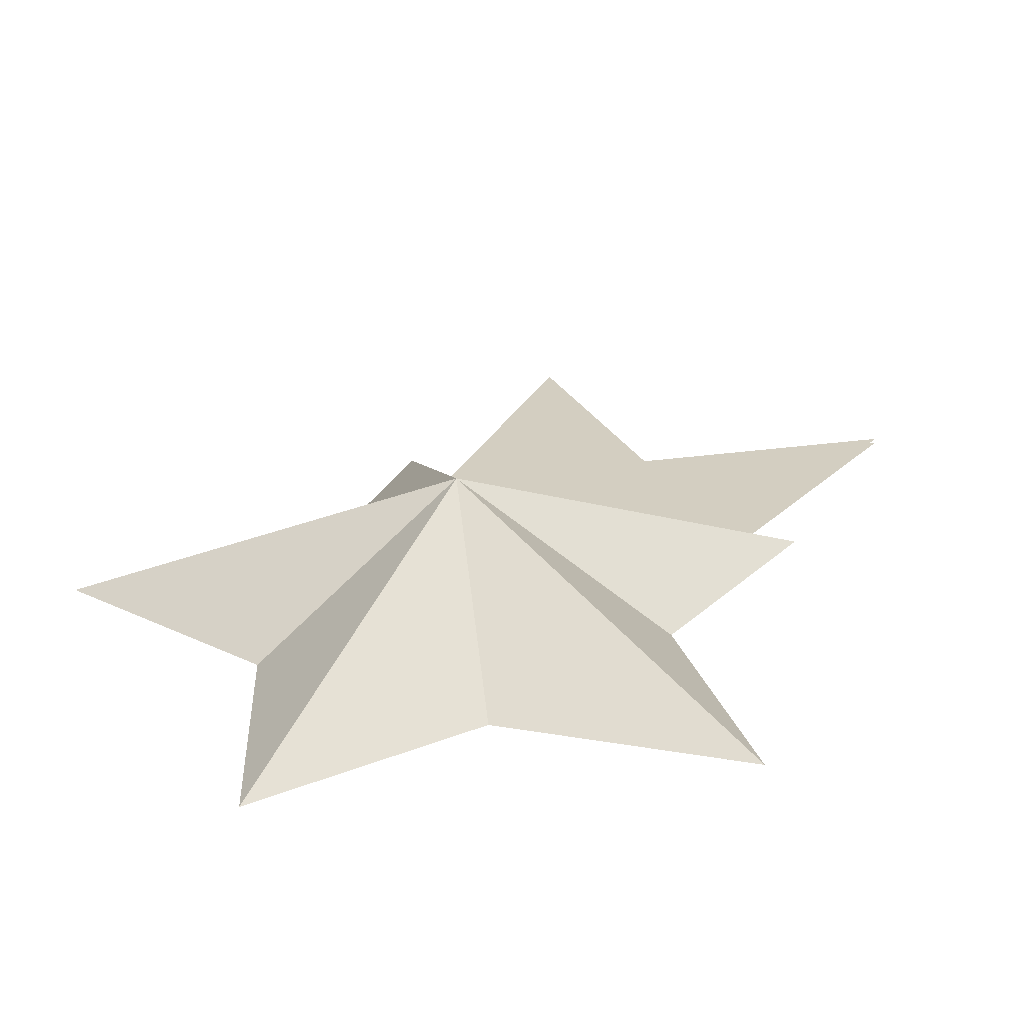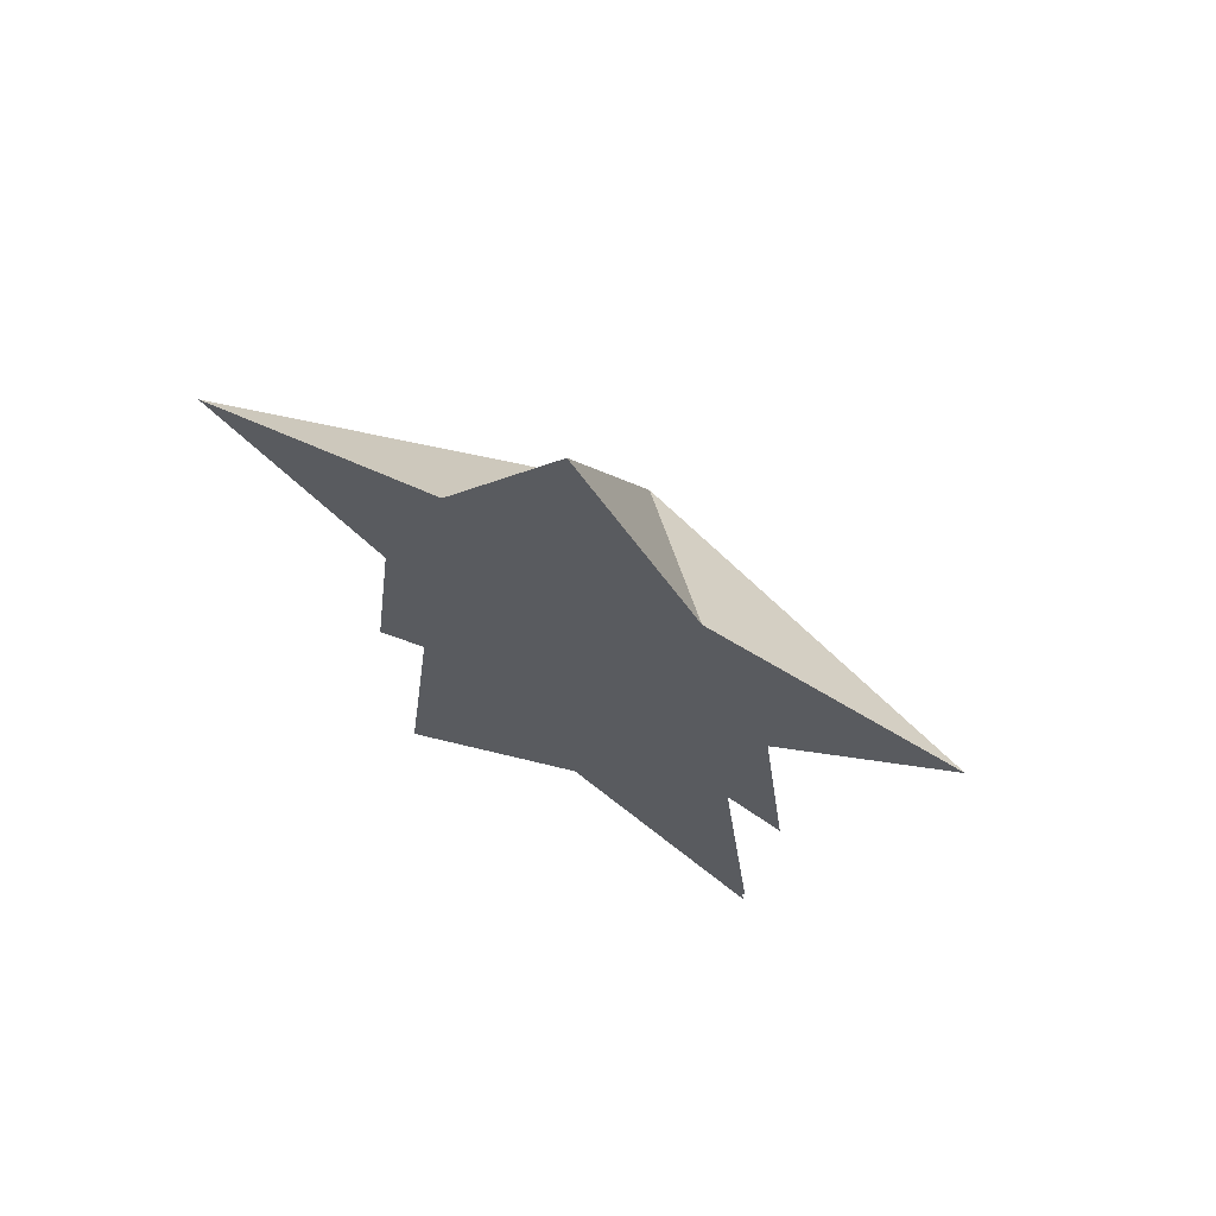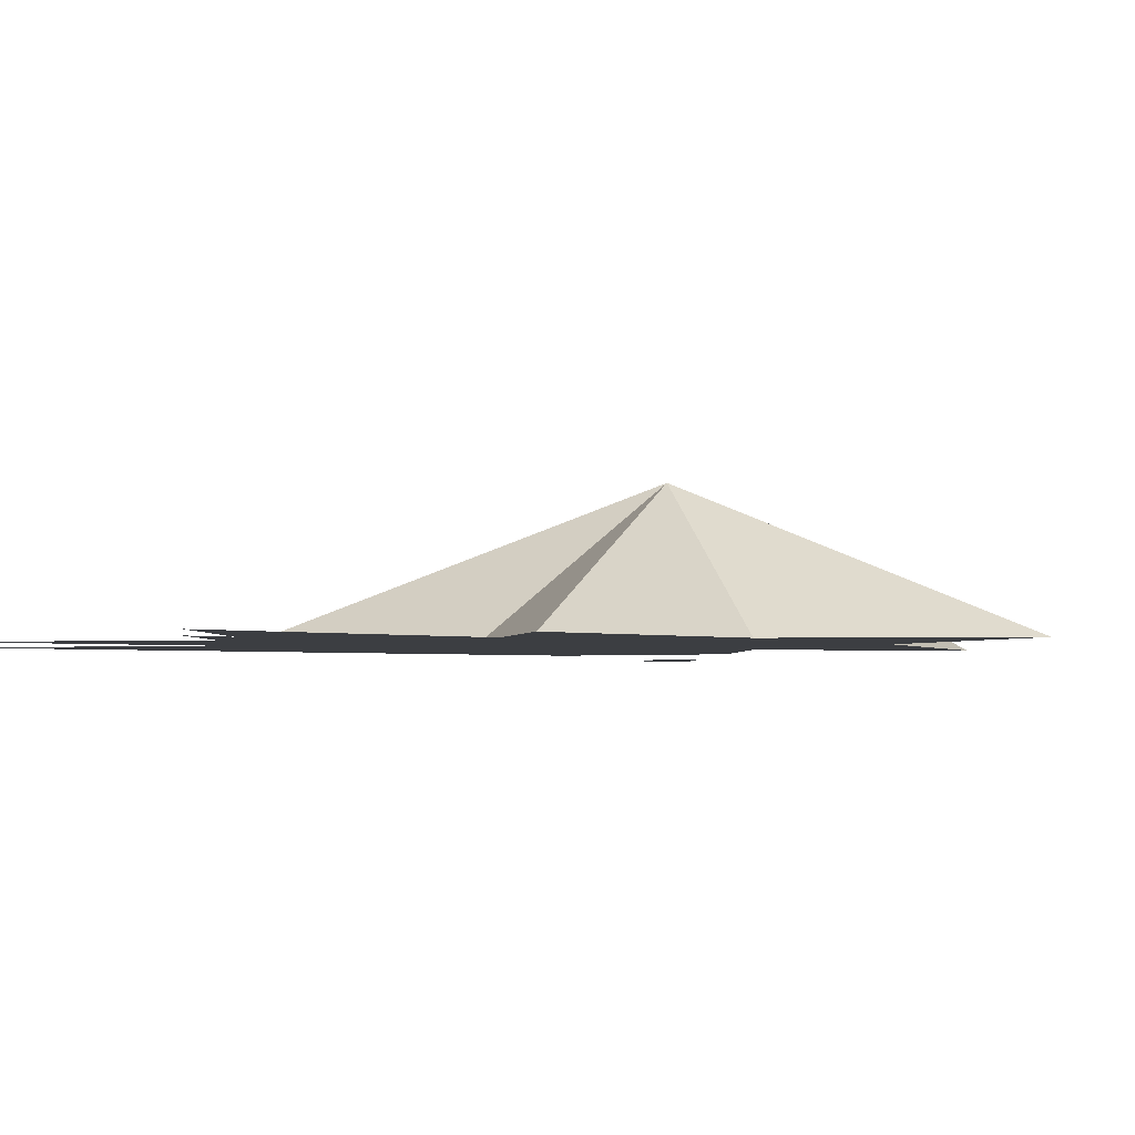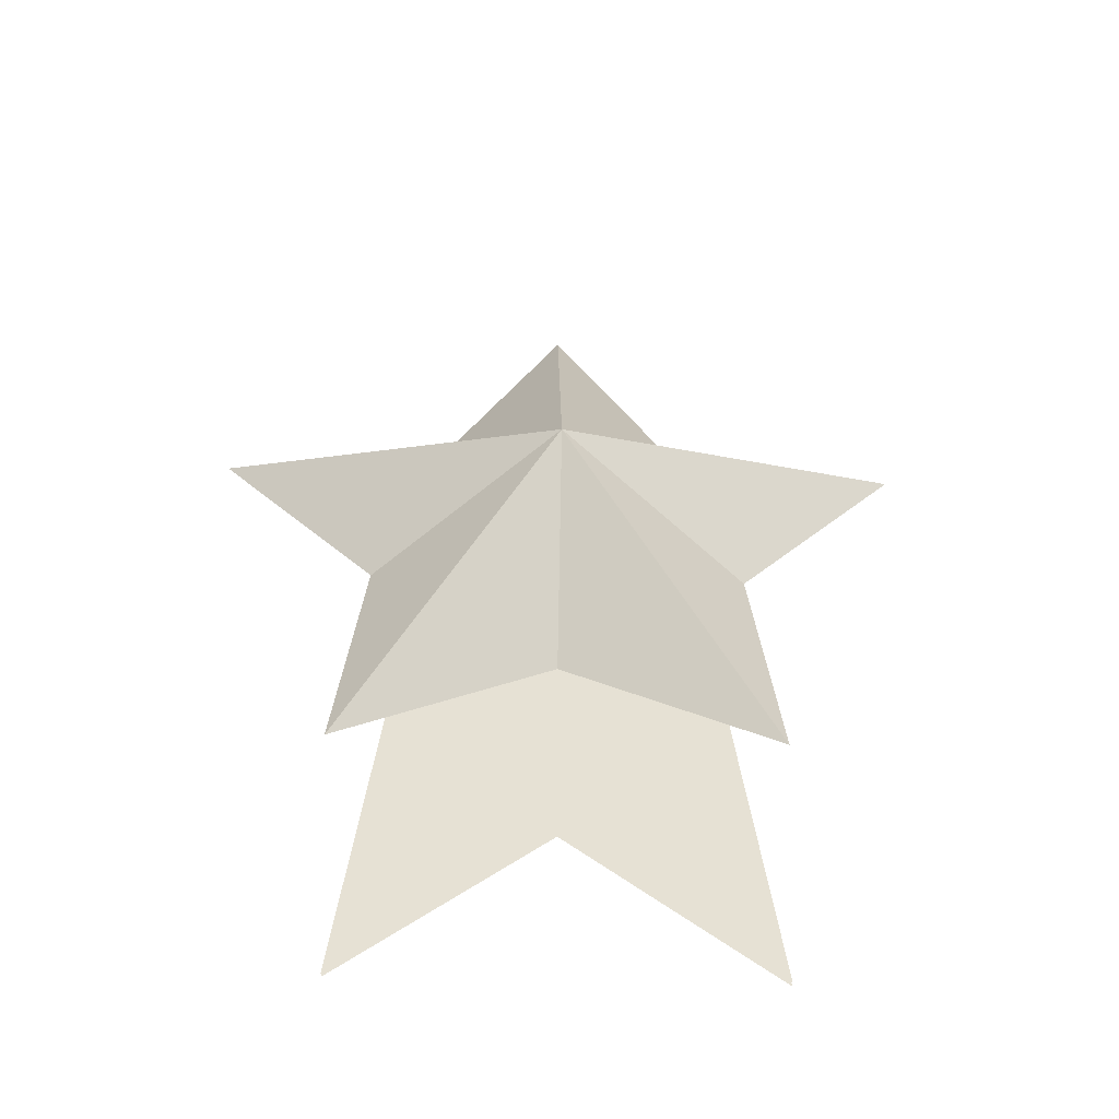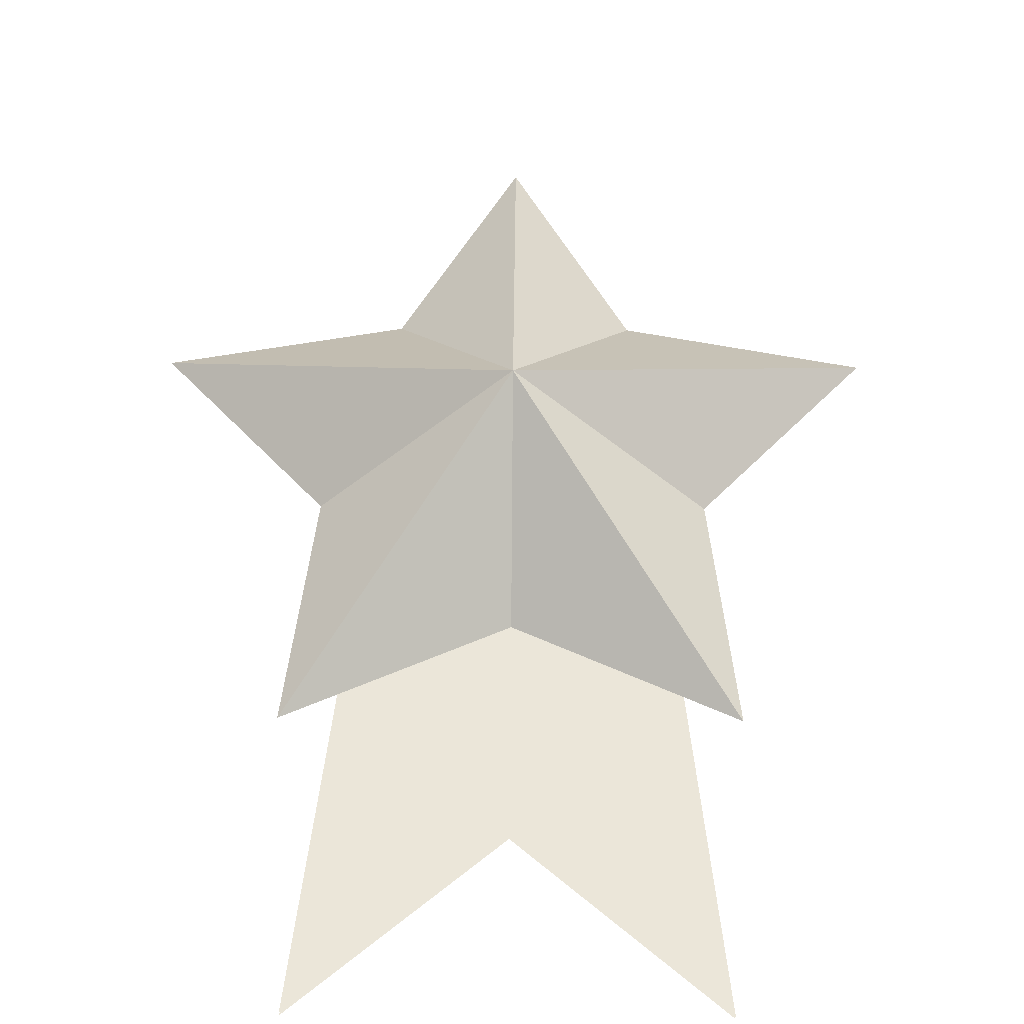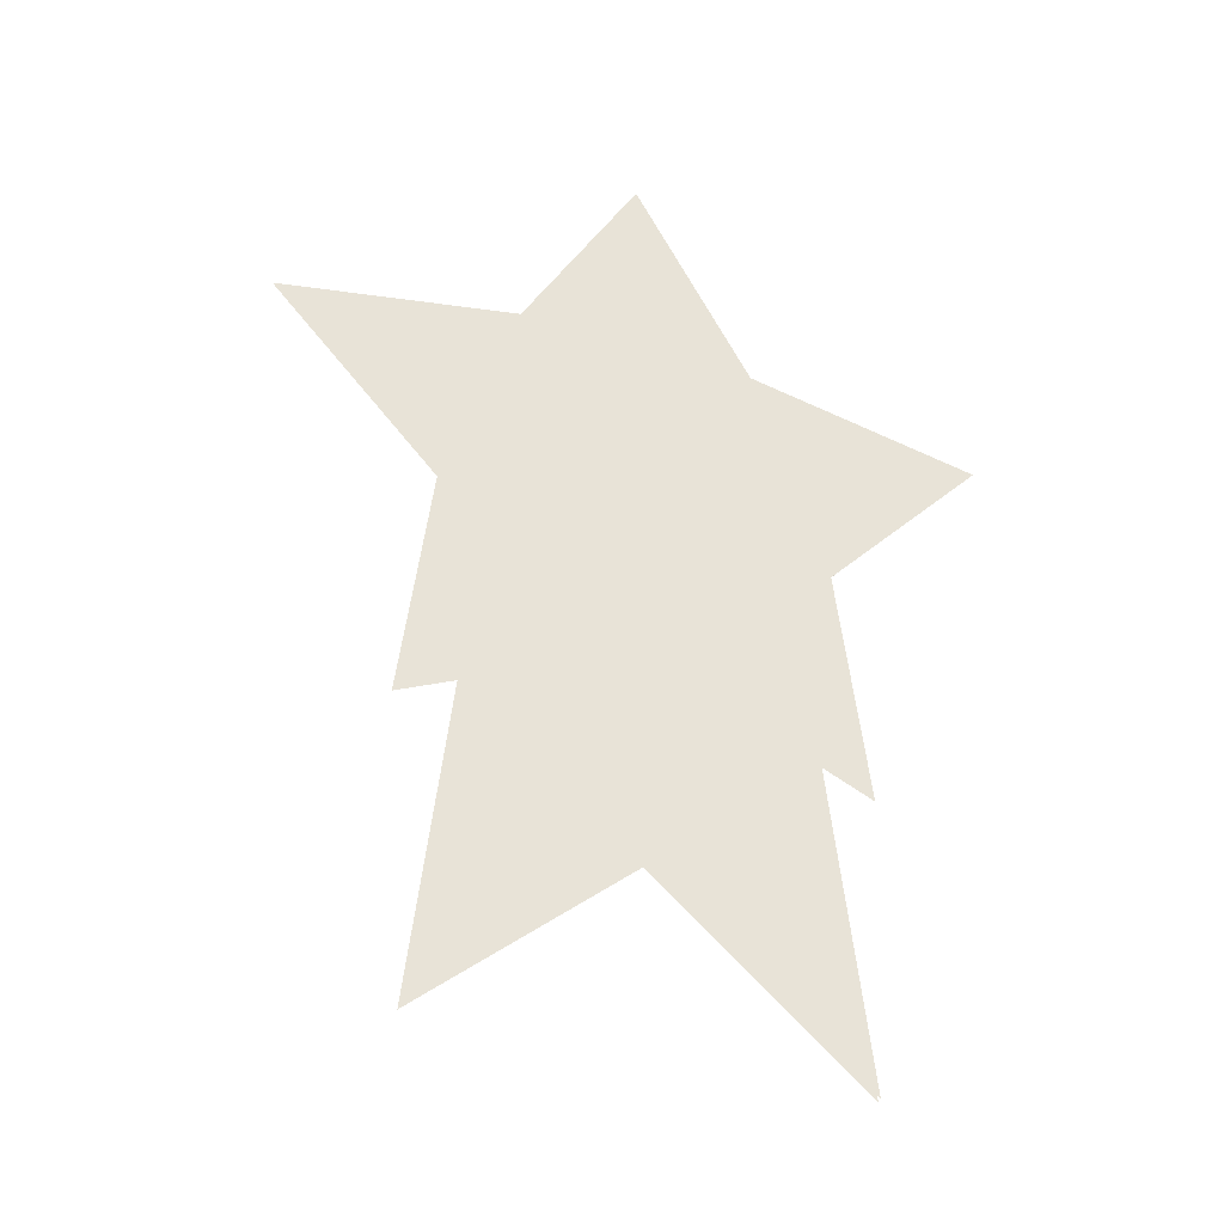
<metadata>
{"format":"obj","ext":"obj","renderer":"f3d","projection":"perspective","resolution":1024,"background":"white","views":[{"elev":24.9,"azim":-152.7,"up":"+Z"},{"elev":70.3,"azim":-152.6,"up":"+Y"},{"elev":-3.2,"azim":53.5,"up":"+Z"},{"elev":-51.5,"azim":-1.7,"up":"+Y"},{"elev":56.3,"azim":0.5,"up":"+Z"},{"elev":-37.9,"azim":158.2,"up":"+Y"}]}
</metadata>
<code>
o model_3617
v 0 0.1781 -0.4608
v 0 0.6845 -0.4608
v 0.1399 0.5988 -0.4608
v 0.2069 0 -0.4608
v -0.1399 0.5988 -0.4608
v -0.2069 0 -0.4608
v 0 0.1781 -0.4561
v 0.2069 0 -0.4561
v 0.1399 0.5988 -0.4561
v -0.1399 0.5988 -0.4561
v -0.2069 0 -0.4561
v 0.3669 0.7334 -0.4527
v 0.1219 0.782 -0.4527
v 0 0.6142 -0.3036
v 0.1219 0.782 -0.4527
v -1.49e-07 1 -0.4527
v 0 0.6142 -0.3036
v -1.49e-07 1 -0.4527
v -0.1219 0.782 -0.4527
v 0 0.6142 -0.3036
v -0.1219 0.782 -0.4527
v -0.3669 0.7334 -0.4527
v 0 0.6142 -0.3036
v 0.1973 0.5501 -0.4527
v 0.3669 0.7334 -0.4527
v 0 0.6142 -0.3036
v 0.2268 0.3021 -0.4527
v 0.1973 0.5501 -0.4527
v 0 0.6142 -0.3036
v 0 0.4068 -0.4527
v 0.2268 0.3021 -0.4527
v 0 0.6142 -0.3036
v -0.2268 0.3021 -0.4527
v 0 0.4068 -0.4527
v 0 0.6142 -0.3036
v -0.1973 0.5501 -0.4527
v -0.2268 0.3021 -0.4527
v 0 0.6142 -0.3036
v -0.3669 0.7334 -0.4527
v -0.1973 0.5501 -0.4527
v 0 0.6142 -0.3036
v -1.49e-07 1 -0.4527
v 0.1219 0.782 -0.4527
v -0.1219 0.782 -0.4527
v 0 0.4068 -0.4527
v -0.1973 0.5501 -0.4527
v 0.1973 0.5501 -0.4527
v 0.1219 0.782 -0.4527
v 0.3669 0.7334 -0.4527
v 0.2268 0.3021 -0.4527
v -0.2268 0.3021 -0.4527
v -0.3669 0.7334 -0.4527
v 0 0.5797 -0.4676
v -0.03741 0.6171 -0.4676
v 0.03741 0.6171 -0.4676
v 0 0.6545 -0.4676
g surface_000
f 7 10 11
f 7 9 10
f 7 8 9
f 5 1 6
f 5 2 1
f 1 2 3
f 1 3 4
f 39 40 41
f 36 37 38
f 33 34 35
f 30 31 32
f 27 28 29
f 24 25 26
f 21 22 23
f 18 19 20
f 15 16 17
f 12 13 14
f 42 43 44
f 44 46 52
f 48 46 44
f 48 47 46
f 45 46 47
f 45 51 46
f 48 49 47
f 45 47 50
f 56 55 54
f 53 54 55

</code>
